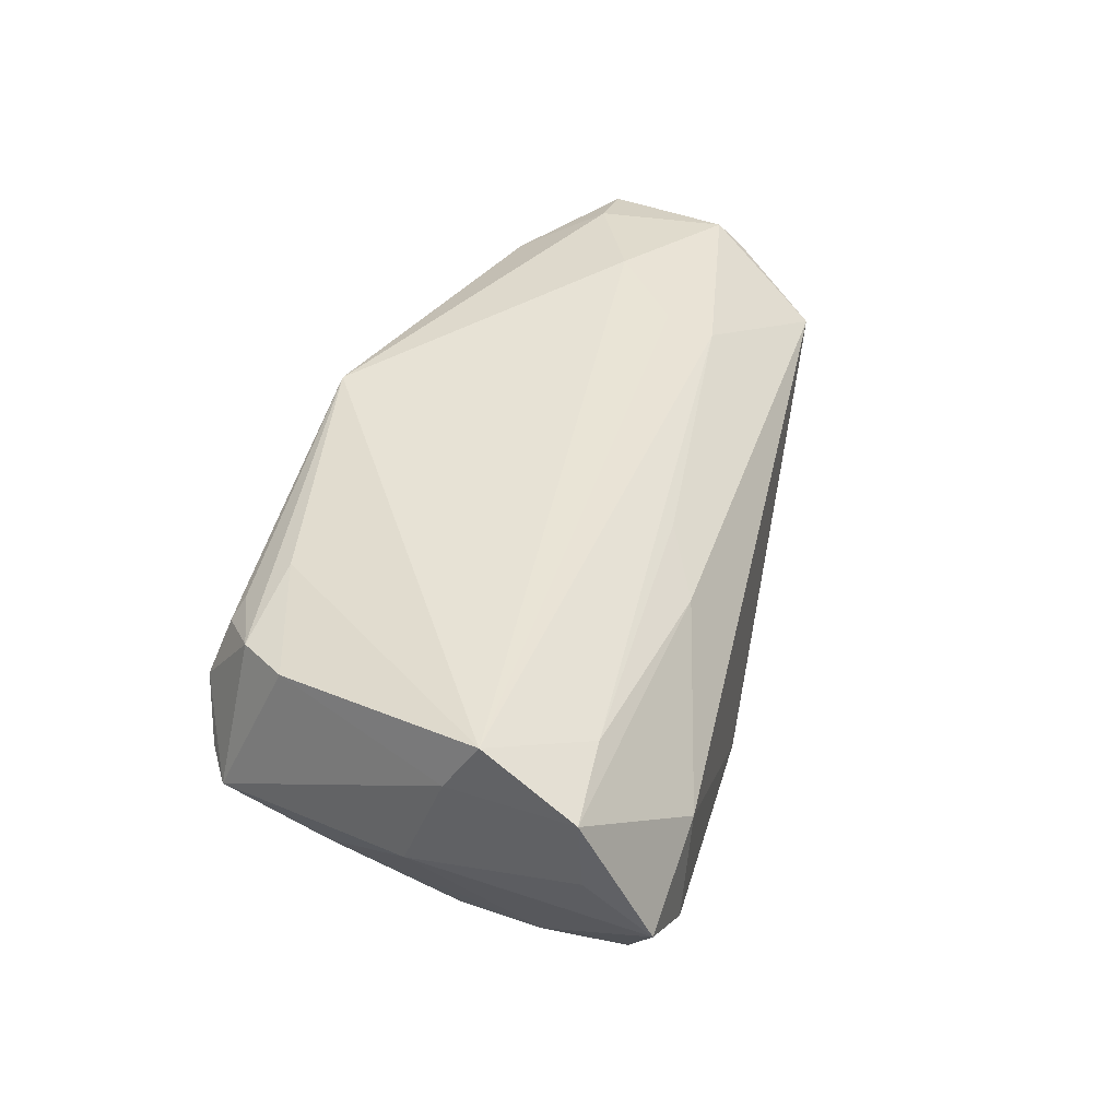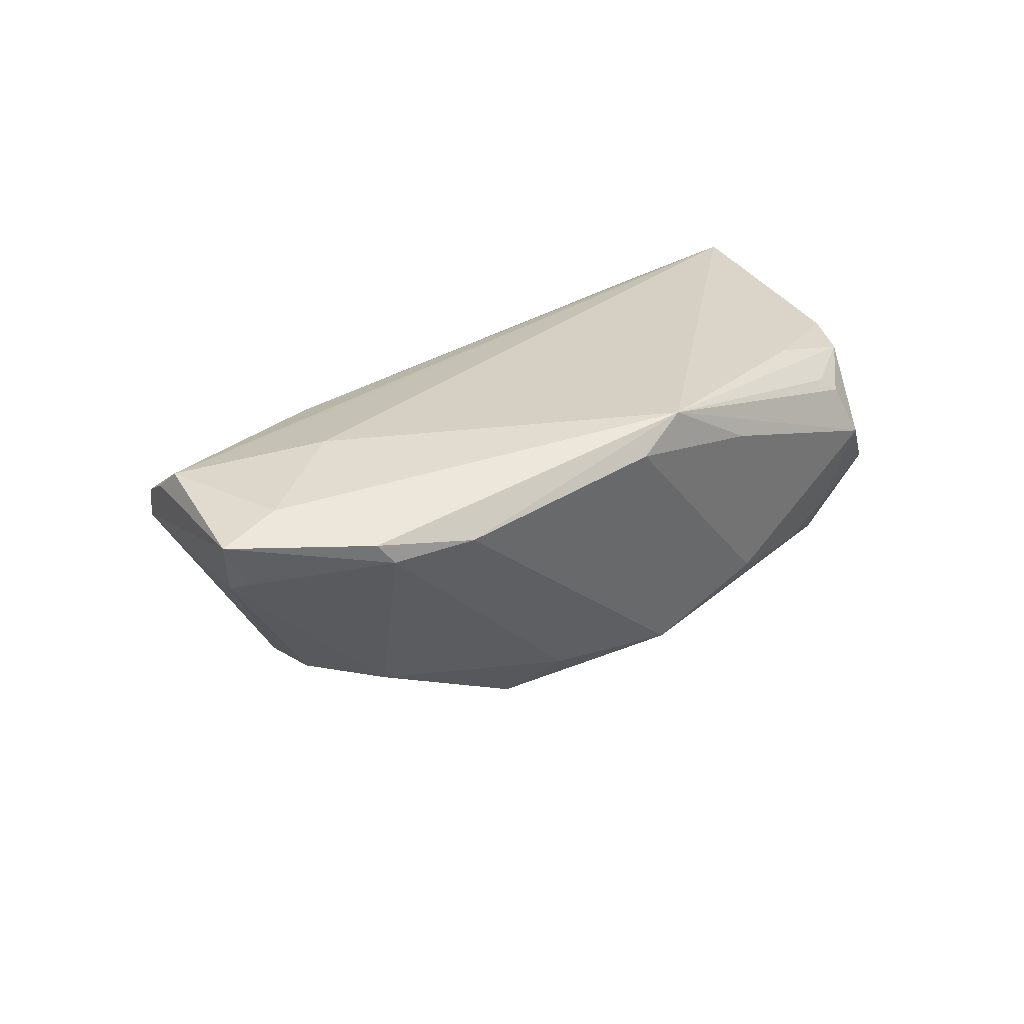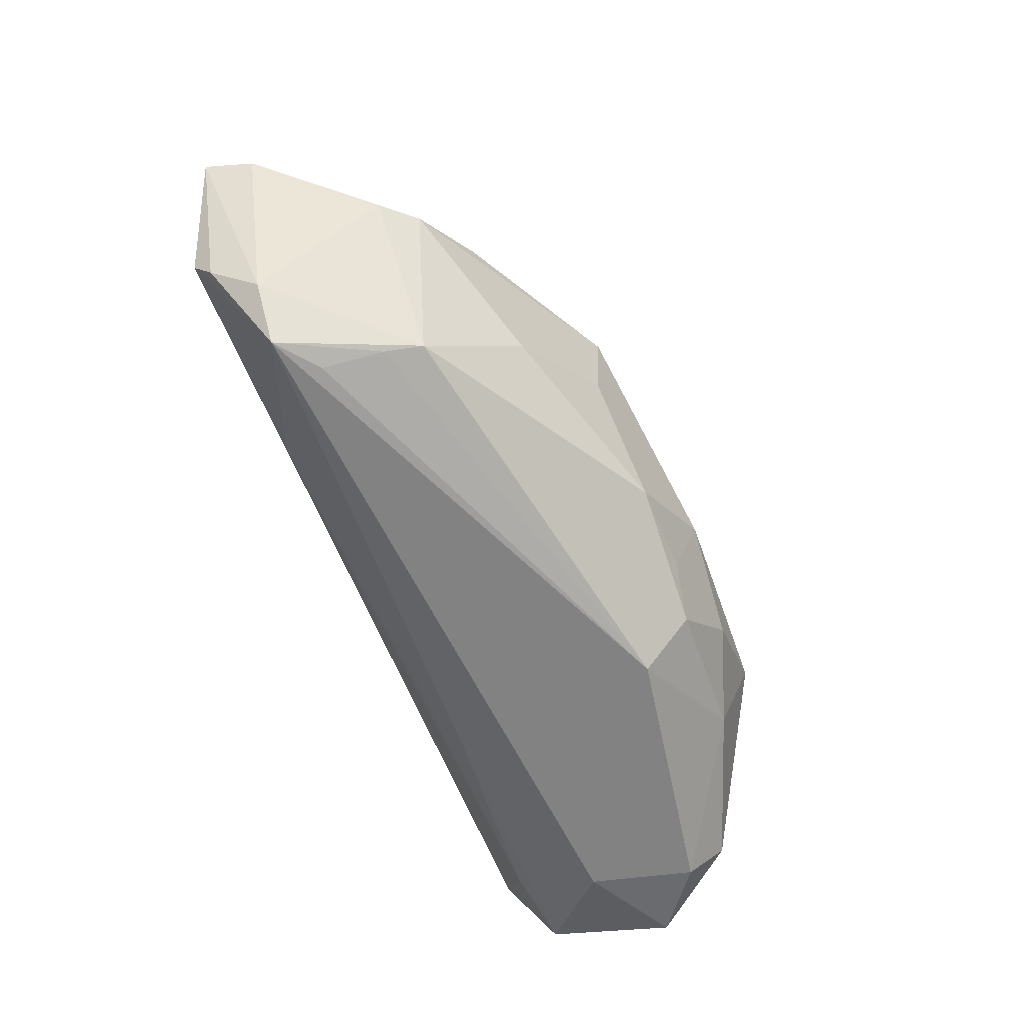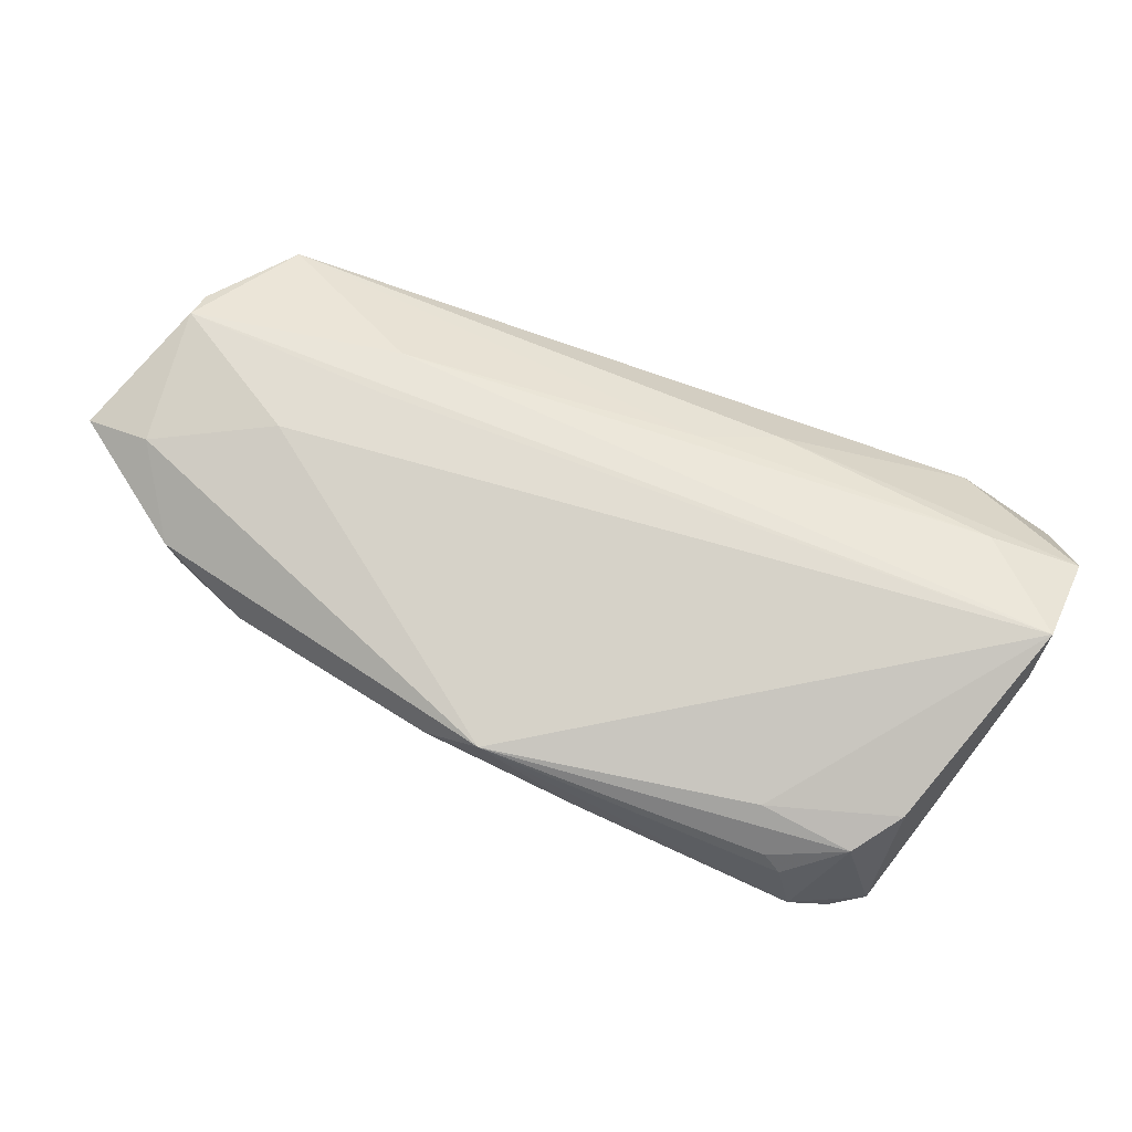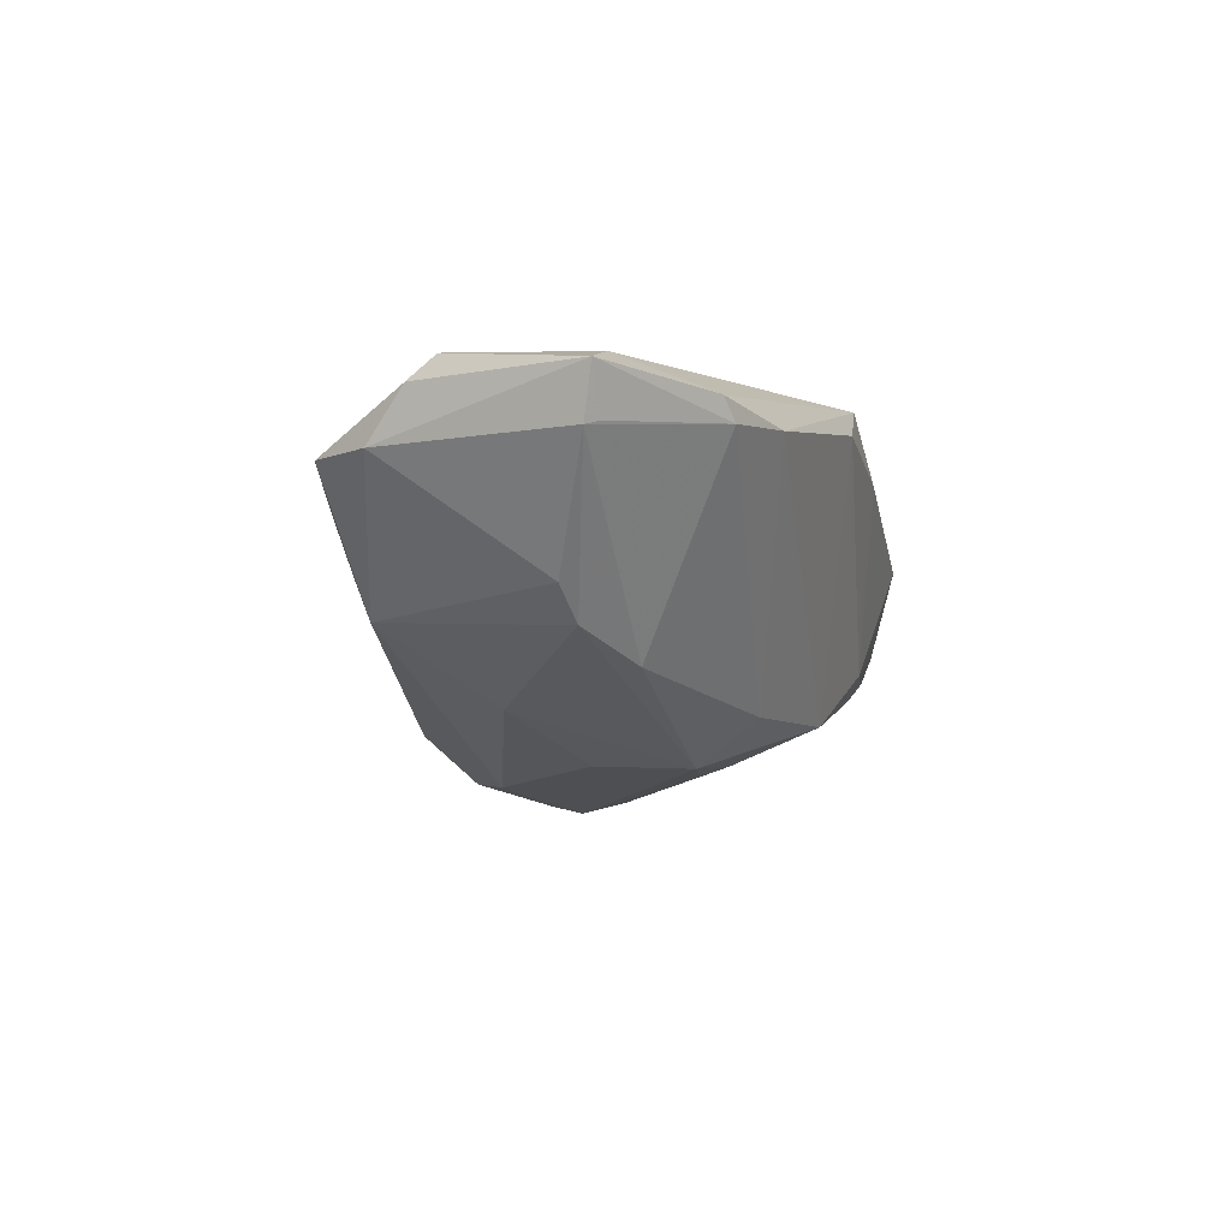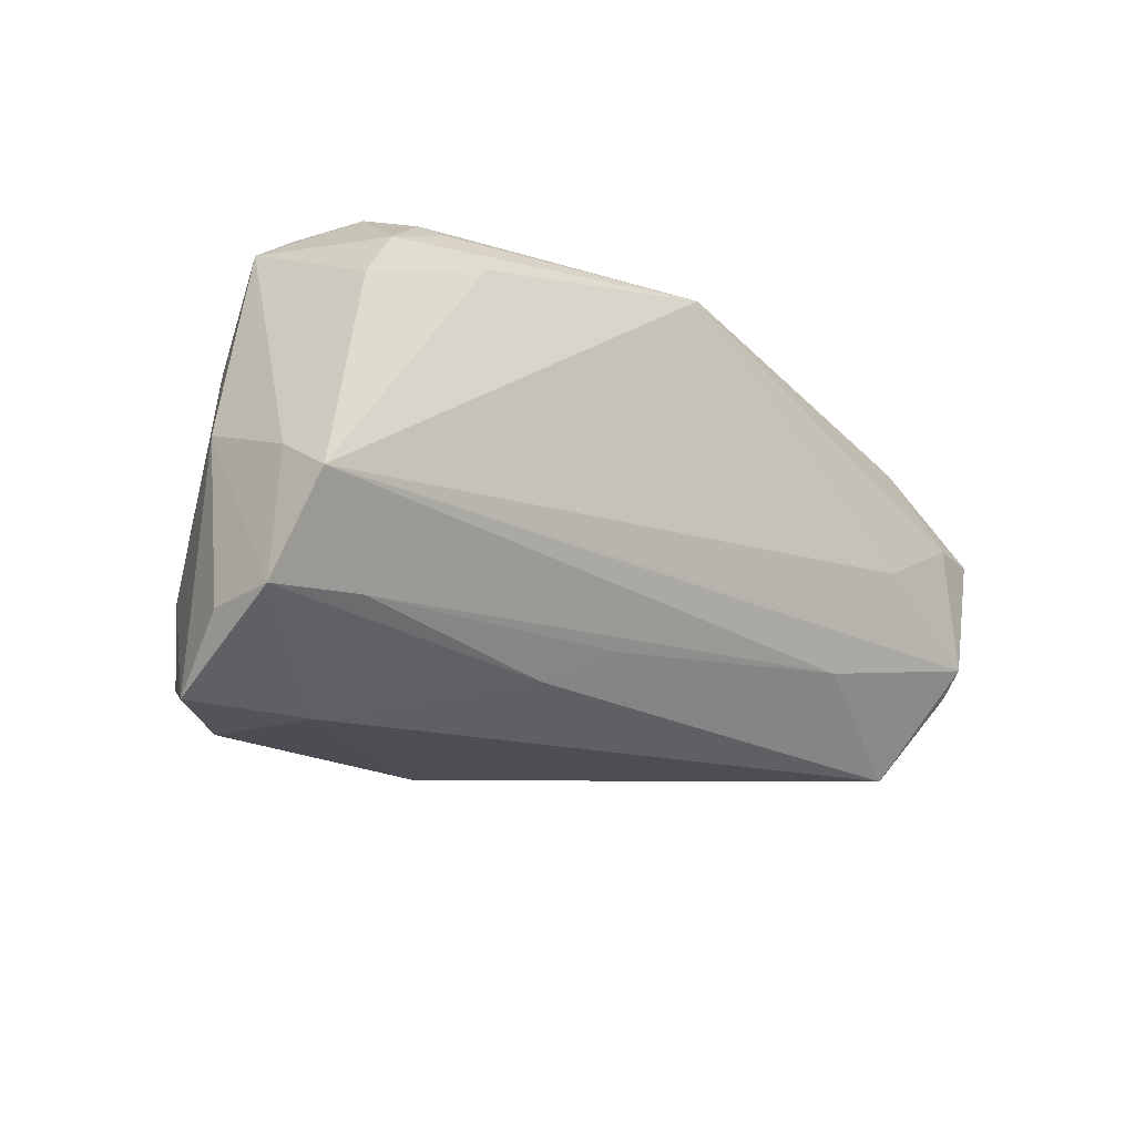
<metadata>
{"format":"obj","ext":"obj","renderer":"f3d","projection":"perspective","resolution":1024,"background":"white","views":[{"elev":40.1,"azim":-72.1,"up":"+Z"},{"elev":26.2,"azim":133.5,"up":"+Z"},{"elev":-57.0,"azim":111.8,"up":"+Y"},{"elev":77.7,"azim":-157.0,"up":"+Z"},{"elev":-4.6,"azim":101.7,"up":"+Z"},{"elev":-20.0,"azim":-45.0,"up":"+Y"}]}
</metadata>
<code>
v -0.006272 -0.01453 -0.01978
v -0.03288 -0.005425 -0.02115
v -0.0005963 0.009471 -0.01822
v -0.02 -0.01203 -0.02156
v 0.005481 0.02744 0.0187
v 0.03873 -0.02069 0.007889
v -0.04739 0.01129 -0.005404
v -0.04726 0.01521 0.01829
v 0.03998 0.01993 0.01467
v -0.04414 -0.02788 -0.007582
v 0.05294 0.009682 0.01324
v -0.03843 0.02213 -0.008431
v 0.01299 0.01141 -0.01749
v 0.03272 0.009397 -0.007824
v -0.03603 0.02537 -0.003188
v 0.03082 0.02332 0.01535
v -0.05482 -0.005478 0.01592
v 0.003828 -0.01212 -0.01938
v -0.01151 -0.01906 -0.01894
v -0.05434 -0.0005677 0.003245
v -0.0547 -0.009478 0.02237
v -0.0484 0.02313 0.0007479
v -0.03466 0.02494 0.01611
v -0.03211 0.02041 0.01987
v -0.04502 -0.01877 0.01703
v -0.04442 0.02586 0.002034
v -0.01197 -0.0259 -0.01316
v -0.05573 -0.01989 0.01573
v -0.04321 0.02103 0.01744
v 0.04819 0.009248 0.0205
v -0.0009664 0.02701 0.02237
v 0.05573 0.009406 0.01856
v 0.04525 0.003933 -0.0005189
v -0.04497 -0.009103 -0.01391
v -0.02851 -0.02533 -0.01176
v -0.05548 -0.02032 0.007129
v 0.02576 -0.00629 -0.0116
v -0.01816 -0.02121 0.01415
v 0.01361 0.0003157 -0.01719
v 0.009745 0.01777 -0.01199
v -0.01936 0.02552 -0.006115
v 0.04835 -0.01408 0.01219
v -0.009662 -0.0167 0.01728
v -0.03055 0.02466 -0.006587
v -0.03695 0.02591 0.01425
v -0.01302 0.02805 0.01564
v 0.03551 -0.01743 -0.003236
v -0.008024 -0.005534 -0.02237
v -0.04279 -0.001855 -0.01604
v -0.0291 -0.01839 -0.01805
v 0.05437 0.008342 0.01271
v 0.04127 0.004951 -0.00426
v -0.05308 -0.02724 -0.001131
v 0.0345 0.002243 0.02237
v -0.001693 0.0127 -0.01703
v -0.04197 -0.004883 -0.01674
v 0.04377 -0.02053 0.01185
v 0.02567 -0.0119 0.0194
v -0.005297 0.02242 -0.0126
v -0.04678 -0.01295 -0.01215
v 0.04993 -0.009664 0.01802
v -0.04086 -0.02805 0.004806
v 0.04184 0.01904 0.01719
v 0.03704 -0.01863 0.0009551
v -0.04663 -0.0229 -0.01153
v 0.02563 -0.006145 0.02121
v 0.04997 -0.006495 0.0206
v -0.03952 0.02805 0.007979
f 10 62 53
f 53 65 10
f 27 62 10
f 57 62 27
f 21 31 24
f 31 29 24
f 45 31 68
f 68 29 45
f 57 47 42
f 51 32 42
f 11 32 51
f 51 9 11
f 11 9 32
f 32 9 63
f 38 62 57
f 36 20 53
f 28 53 62
f 62 38 28
f 28 38 25
f 28 36 53
f 28 25 21
f 20 36 28
f 10 65 50
f 57 27 6
f 65 53 60
f 53 20 60
f 60 56 65
f 60 7 49
f 60 20 7
f 21 24 8
f 8 24 29
f 49 7 22
f 22 12 49
f 22 29 68
f 22 8 29
f 7 20 22
f 23 29 31
f 31 45 23
f 23 45 29
f 21 25 58
f 58 67 21
f 57 67 58
f 54 31 21
f 32 67 61
f 61 42 32
f 61 67 57
f 57 42 61
f 14 9 51
f 51 52 14
f 14 52 13
f 51 42 33
f 33 52 51
f 33 42 47
f 47 52 33
f 17 28 21
f 20 28 17
f 17 22 20
f 21 8 17
f 8 22 17
f 47 27 19
f 19 18 47
f 27 50 19
f 37 52 47
f 47 18 37
f 13 52 37
f 35 27 10
f 10 50 35
f 35 50 27
f 64 27 47
f 64 6 27
f 64 47 57
f 57 6 64
f 49 56 34
f 34 60 49
f 56 60 34
f 26 22 68
f 12 22 26
f 31 63 16
f 16 63 9
f 43 38 57
f 57 58 43
f 25 38 43
f 43 58 25
f 21 67 66
f 66 54 21
f 67 54 66
f 30 67 32
f 30 54 67
f 31 54 30
f 30 63 31
f 32 63 30
f 9 14 40
f 40 16 9
f 59 16 40
f 13 59 40
f 40 14 13
f 13 37 39
f 39 37 18
f 39 48 13
f 18 48 39
f 2 56 49
f 49 12 2
f 65 56 2
f 2 50 65
f 12 59 2
f 18 19 1
f 1 48 18
f 4 2 48
f 4 1 19
f 48 1 4
f 4 19 50
f 50 2 4
f 55 59 13
f 55 2 59
f 44 59 12
f 44 41 59
f 68 31 46
f 46 41 68
f 5 16 59
f 59 41 5
f 41 46 5
f 31 16 5
f 5 46 31
f 48 2 3
f 2 55 3
f 13 48 3
f 3 55 13
f 12 26 15
f 15 44 12
f 15 26 68
f 68 41 15
f 41 44 15

</code>
